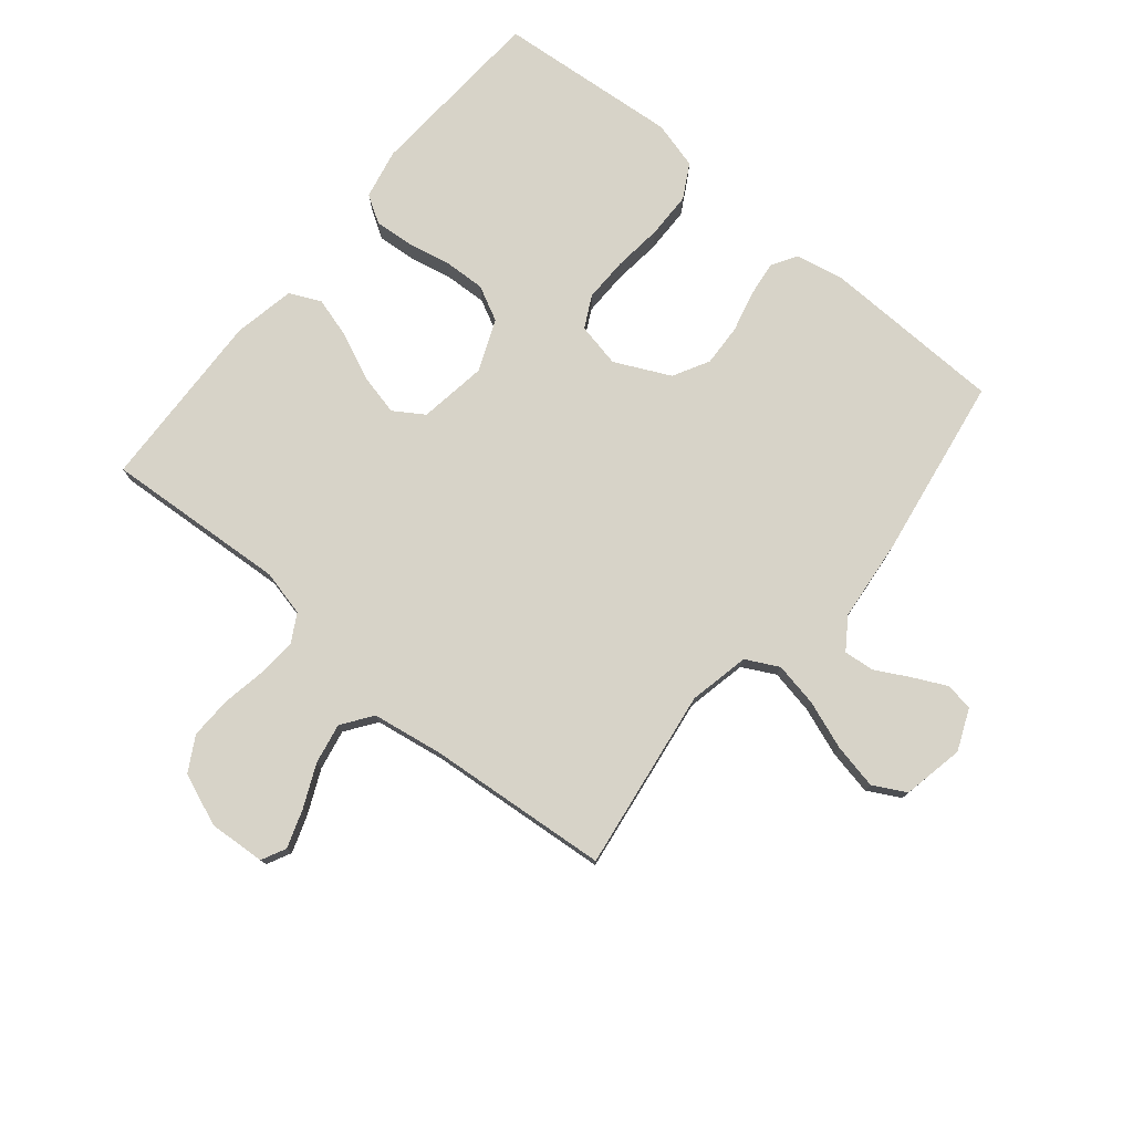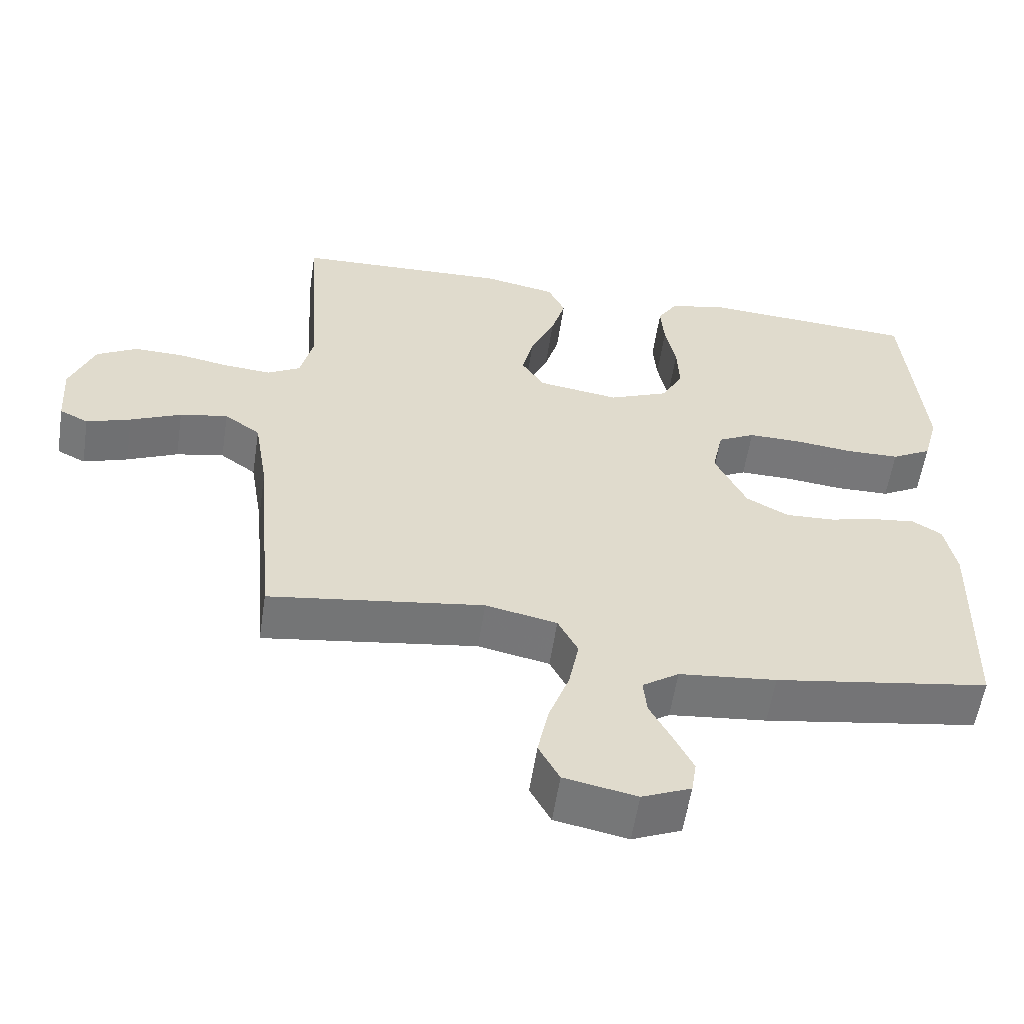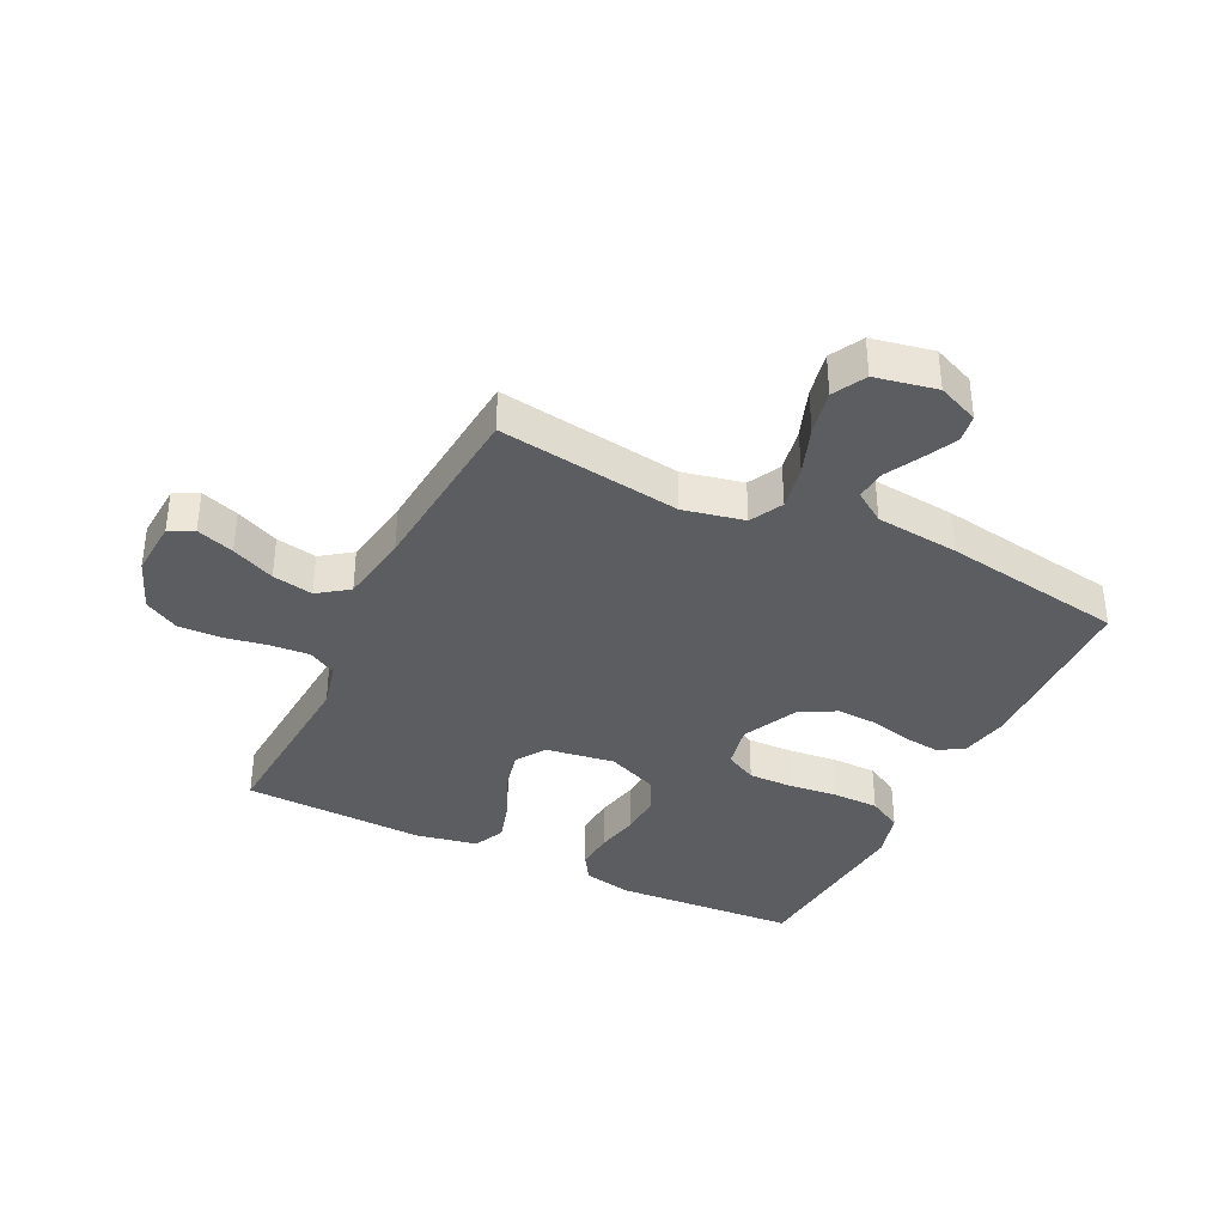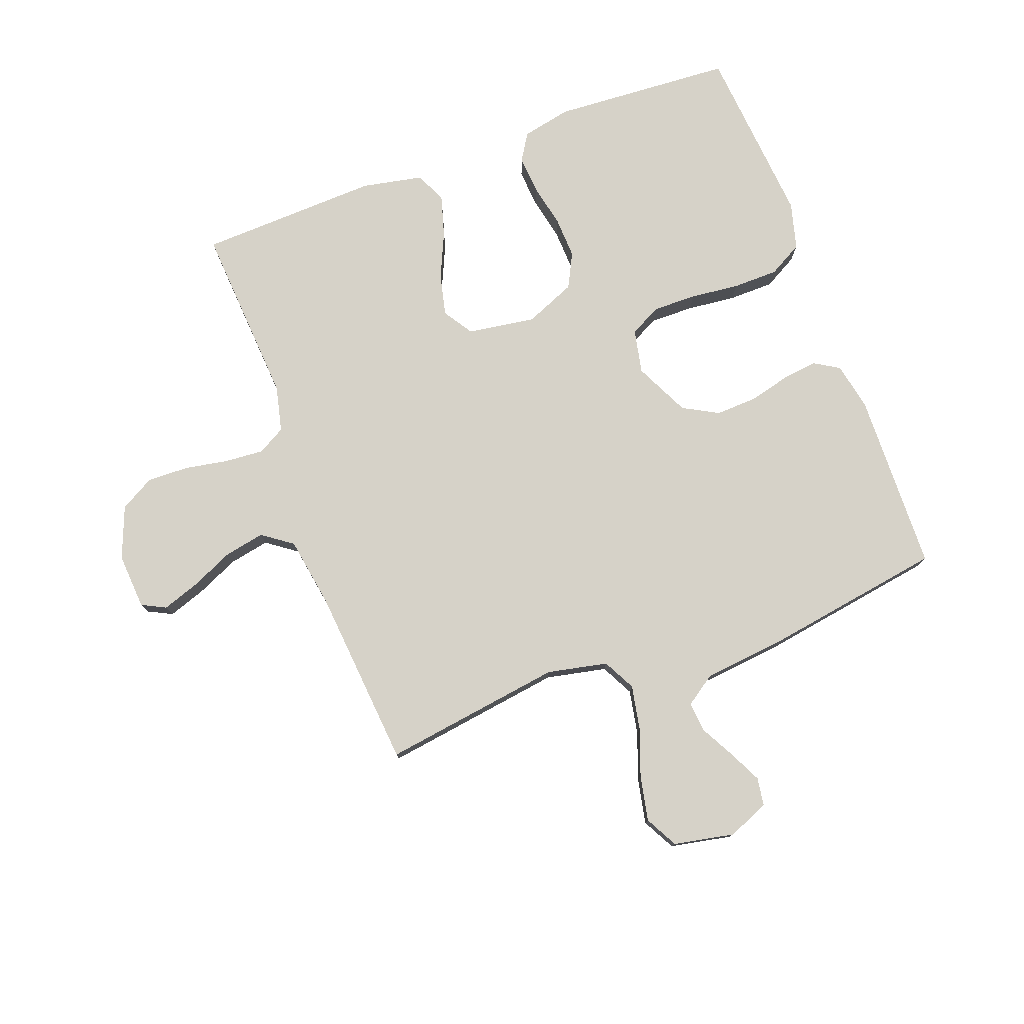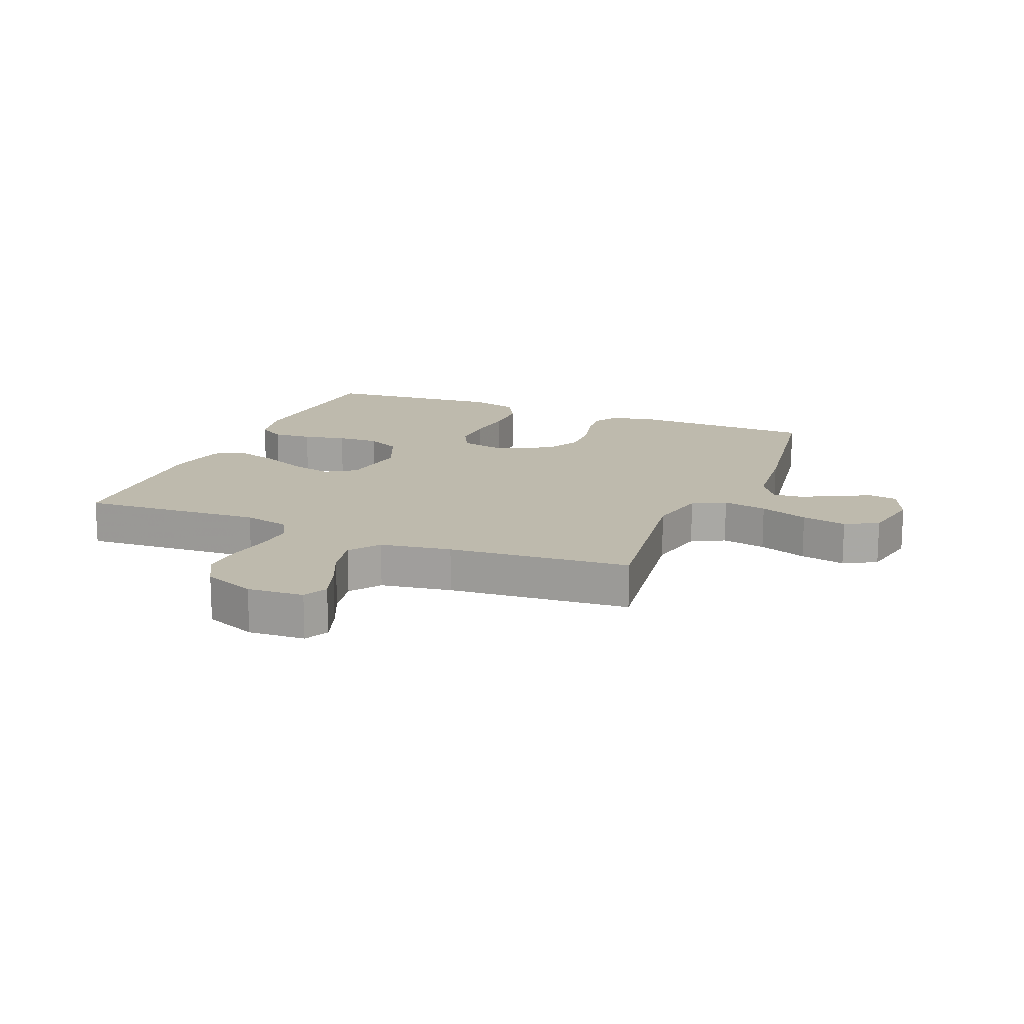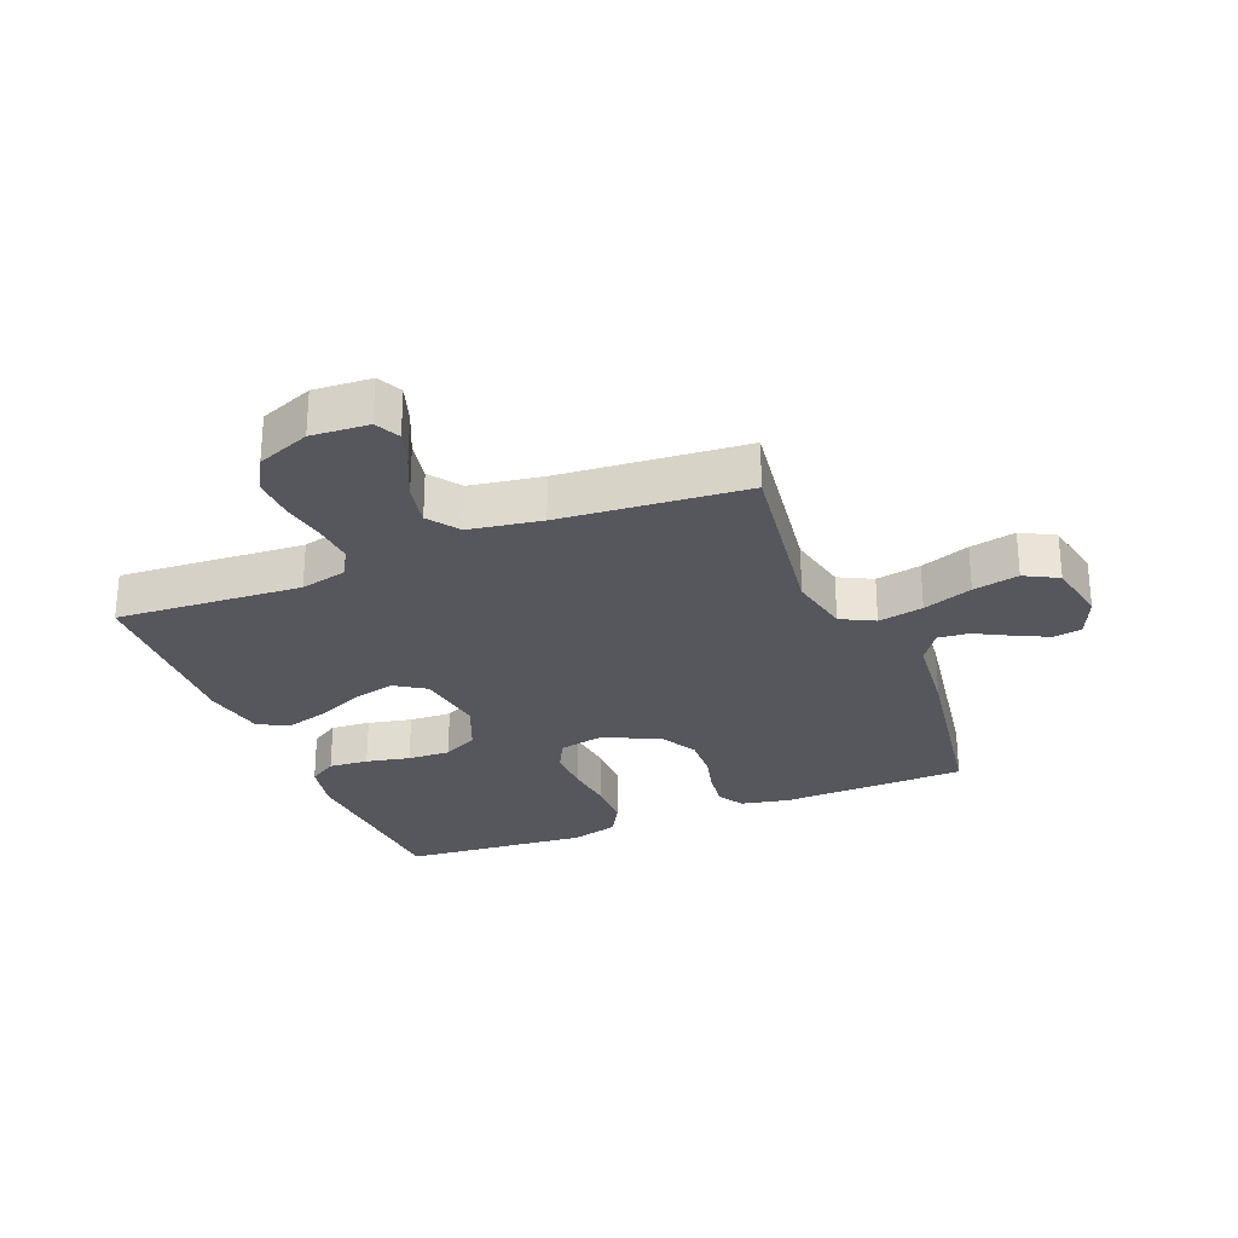
<metadata>
{"format":"obj","ext":"obj","renderer":"f3d","projection":"perspective","resolution":1024,"background":"white","views":[{"elev":77.2,"azim":129.6,"up":"+Y"},{"elev":-57.2,"azim":171.4,"up":"+Z"},{"elev":-36.9,"azim":154.0,"up":"+Y"},{"elev":77.7,"azim":159.6,"up":"+Y"},{"elev":15.4,"azim":112.4,"up":"+Y"},{"elev":-27.5,"azim":112.0,"up":"+Y"}]}
</metadata>
<code>
v 0.5 0.07 -0.5
v 0.2 0.07 -0.457
v 0.1 0.07 -0.478
v 0.072 0.07 -0.532
v 0.086 0.07 -0.605
v 0.115 0.07 -0.685
v 0.13 0.07 -0.759
v 0.101 0.07 -0.813
v 0 0.07 -0.833
v -0.068 0.07 -0.804
v -0.075 0.07 -0.758
v -0.048 0.07 -0.703
v -0.018 0.07 -0.647
v -0.013 0.07 -0.597
v -0.064 0.07 -0.562
v -0.2 0.07 -0.548
v -0.5 0.07 -0.5
v -0.508 0.07 -0.2
v -0.492 0.07 -0.121
v -0.451 0.07 -0.096
v -0.392 0.07 -0.103
v -0.324 0.07 -0.12
v -0.255 0.07 -0.123
v -0.196 0.07 -0.091
v -0.152 0.07 0
v -0.167 0.07 0.073
v -0.219 0.07 0.1
v -0.292 0.07 0.099
v -0.373 0.07 0.09
v -0.449 0.07 0.091
v -0.505 0.07 0.122
v -0.526 0.07 0.2
v -0.5 0.07 0.5
v -0.2 0.07 0.519
v -0.118 0.07 0.502
v -0.09 0.07 0.457
v -0.095 0.07 0.393
v -0.11 0.07 0.322
v -0.113 0.07 0.253
v -0.084 0.07 0.196
v 0 0.07 0.161
v 0.113 0.07 0.178
v 0.145 0.07 0.227
v 0.129 0.07 0.296
v 0.095 0.07 0.371
v 0.075 0.07 0.44
v 0.099 0.07 0.491
v 0.2 0.07 0.511
v 0.5 0.07 0.5
v 0.48 0.07 0.2
v 0.498 0.07 0.124
v 0.544 0.07 0.098
v 0.609 0.07 0.103
v 0.681 0.07 0.116
v 0.75 0.07 0.118
v 0.807 0.07 0.086
v 0.841 0.07 0
v 0.835 0.07 -0.093
v 0.795 0.07 -0.113
v 0.733 0.07 -0.092
v 0.662 0.07 -0.06
v 0.595 0.07 -0.047
v 0.545 0.07 -0.083
v 0.526 0.07 -0.2
v 0.5 0 -0.5
v 0.2 0 -0.457
v 0.1 0 -0.478
v 0.072 0 -0.532
v 0.086 0 -0.605
v 0.115 0 -0.685
v 0.13 0 -0.759
v 0.101 0 -0.813
v 0 0 -0.833
v -0.068 0 -0.804
v -0.075 0 -0.758
v -0.048 0 -0.703
v -0.018 0 -0.647
v -0.013 0 -0.597
v -0.064 0 -0.562
v -0.2 0 -0.548
v -0.5 0 -0.5
v -0.508 0 -0.2
v -0.492 0 -0.121
v -0.451 0 -0.096
v -0.392 0 -0.103
v -0.324 0 -0.12
v -0.255 0 -0.123
v -0.196 0 -0.091
v -0.152 0 0
v -0.167 0 0.073
v -0.219 0 0.1
v -0.292 0 0.099
v -0.373 0 0.09
v -0.449 0 0.091
v -0.505 0 0.122
v -0.526 0 0.2
v -0.5 0 0.5
v -0.2 0 0.519
v -0.118 0 0.502
v -0.09 0 0.457
v -0.095 0 0.393
v -0.11 0 0.322
v -0.113 0 0.253
v -0.084 0 0.196
v 0 0 0.161
v 0.113 0 0.178
v 0.145 0 0.227
v 0.129 0 0.296
v 0.095 0 0.371
v 0.075 0 0.44
v 0.099 0 0.491
v 0.2 0 0.511
v 0.5 0 0.5
v 0.48 0 0.2
v 0.498 0 0.124
v 0.544 0 0.098
v 0.609 0 0.103
v 0.681 0 0.116
v 0.75 0 0.118
v 0.807 0 0.086
v 0.841 0 0
v 0.835 0 -0.093
v 0.795 0 -0.113
v 0.733 0 -0.092
v 0.662 0 -0.06
v 0.595 0 -0.047
v 0.545 0 -0.083
v 0.526 0 -0.2
f 58 59 60 61
f 58 61 62
f 57 58 62
f 56 57 62
f 53 54 55 56
f 52 53 56 62
f 51 52 62 63
f 47 48 49 50
f 44 45 46 47
f 43 44 47 50
f 42 43 50 51
f 35 36 37 38
f 35 38 39
f 34 35 39
f 33 34 39
f 32 33 39 40
f 28 29 30 31
f 27 28 31 32
f 19 20 21 22
f 19 22 23
f 18 19 23
f 15 16 17 18
f 14 15 18 23
f 10 11 12 13
f 8 9 10 13
f 8 13 14
f 5 6 7 8
f 4 5 8 14
f 3 4 14 23
f 64 1 2
f 41 42 51 63
f 27 32 40 41
f 26 27 41 63
f 25 26 63 64
f 2 3 23 24
f 2 24 25 64
f 125 124 123 122
f 126 125 122
f 126 122 121
f 126 121 120
f 120 119 118 117
f 126 120 117 116
f 127 126 116 115
f 114 113 112 111
f 111 110 109 108
f 114 111 108 107
f 115 114 107 106
f 102 101 100 99
f 103 102 99
f 103 99 98
f 103 98 97
f 104 103 97 96
f 95 94 93 92
f 96 95 92 91
f 86 85 84 83
f 87 86 83
f 87 83 82
f 82 81 80 79
f 87 82 79 78
f 77 76 75 74
f 77 74 73 72
f 78 77 72
f 72 71 70 69
f 78 72 69 68
f 87 78 68 67
f 66 65 128
f 127 115 106 105
f 105 104 96 91
f 127 105 91 90
f 128 127 90 89
f 88 87 67 66
f 128 89 88 66
f 1 65 66 2
f 2 66 67 3
f 3 67 68 4
f 4 68 69 5
f 5 69 70 6
f 6 70 71 7
f 7 71 72 8
f 8 72 73 9
f 9 73 74 10
f 10 74 75 11
f 11 75 76 12
f 12 76 77 13
f 13 77 78 14
f 14 78 79 15
f 15 79 80 16
f 16 80 81 17
f 17 81 82 18
f 18 82 83 19
f 19 83 84 20
f 20 84 85 21
f 21 85 86 22
f 22 86 87 23
f 23 87 88 24
f 24 88 89 25
f 25 89 90 26
f 26 90 91 27
f 27 91 92 28
f 28 92 93 29
f 29 93 94 30
f 30 94 95 31
f 31 95 96 32
f 32 96 97 33
f 33 97 98 34
f 34 98 99 35
f 35 99 100 36
f 36 100 101 37
f 37 101 102 38
f 38 102 103 39
f 39 103 104 40
f 40 104 105 41
f 41 105 106 42
f 42 106 107 43
f 43 107 108 44
f 44 108 109 45
f 45 109 110 46
f 46 110 111 47
f 47 111 112 48
f 48 112 113 49
f 49 113 114 50
f 50 114 115 51
f 51 115 116 52
f 52 116 117 53
f 53 117 118 54
f 54 118 119 55
f 55 119 120 56
f 56 120 121 57
f 57 121 122 58
f 58 122 123 59
f 59 123 124 60
f 60 124 125 61
f 61 125 126 62
f 62 126 127 63
f 63 127 128 64
f 64 128 65 1

</code>
